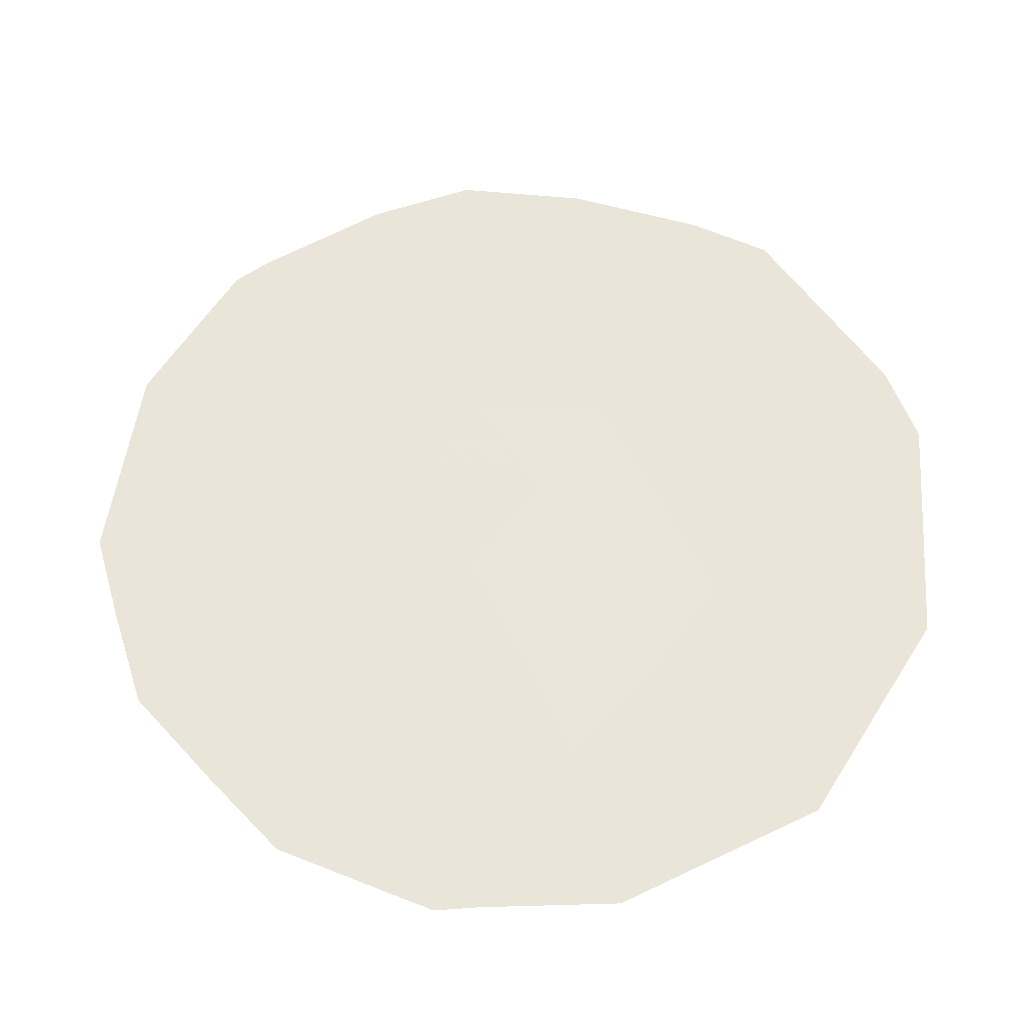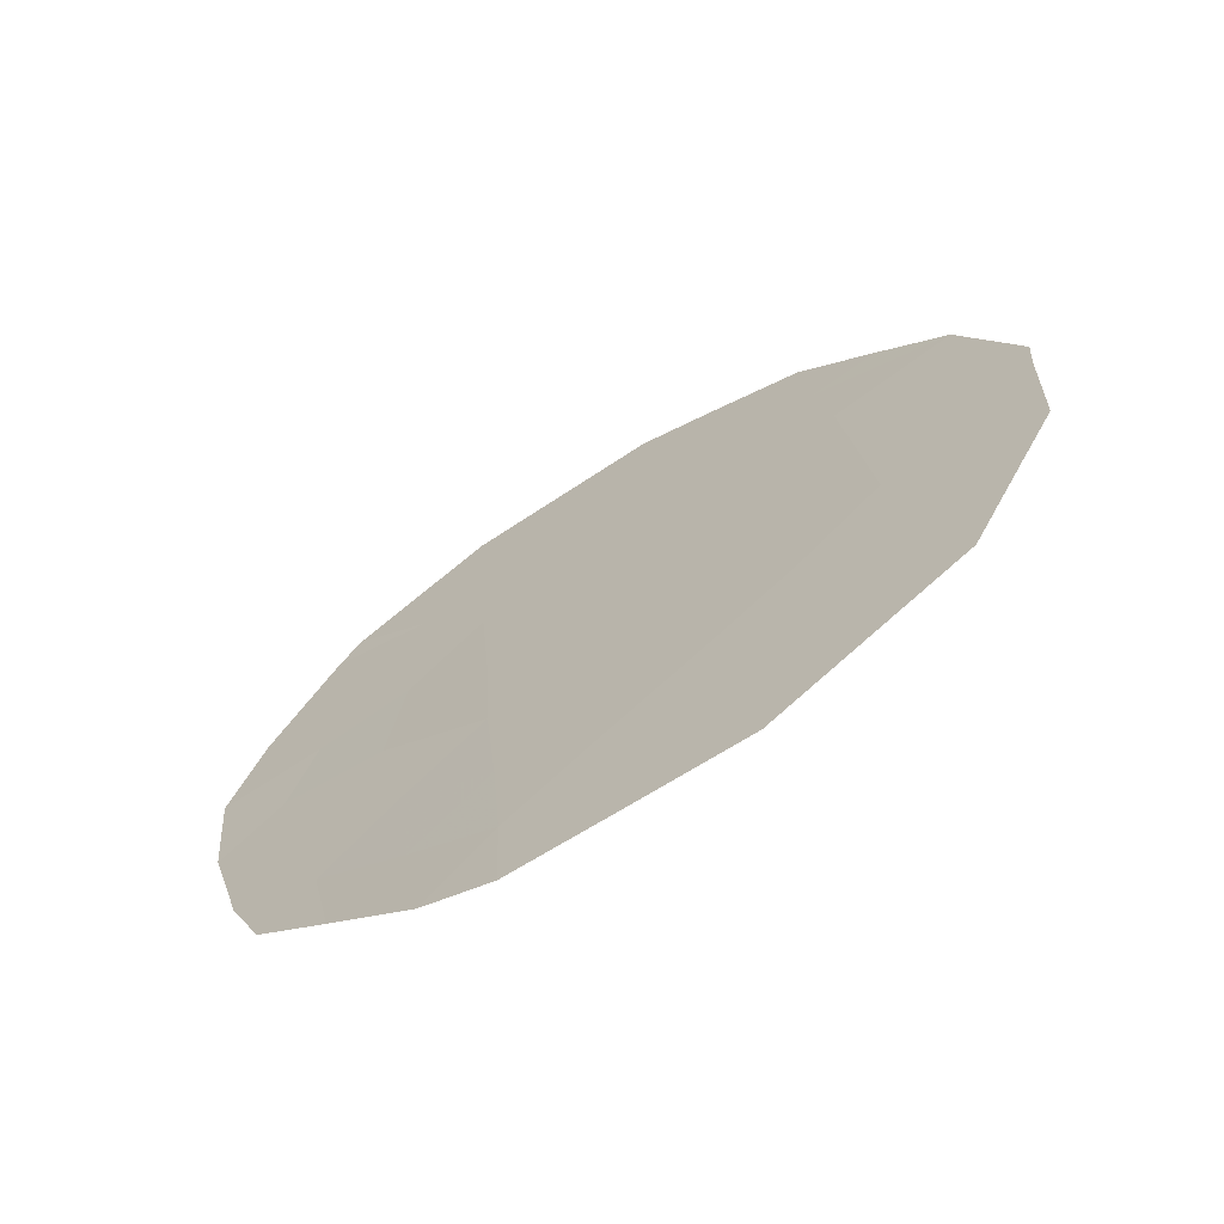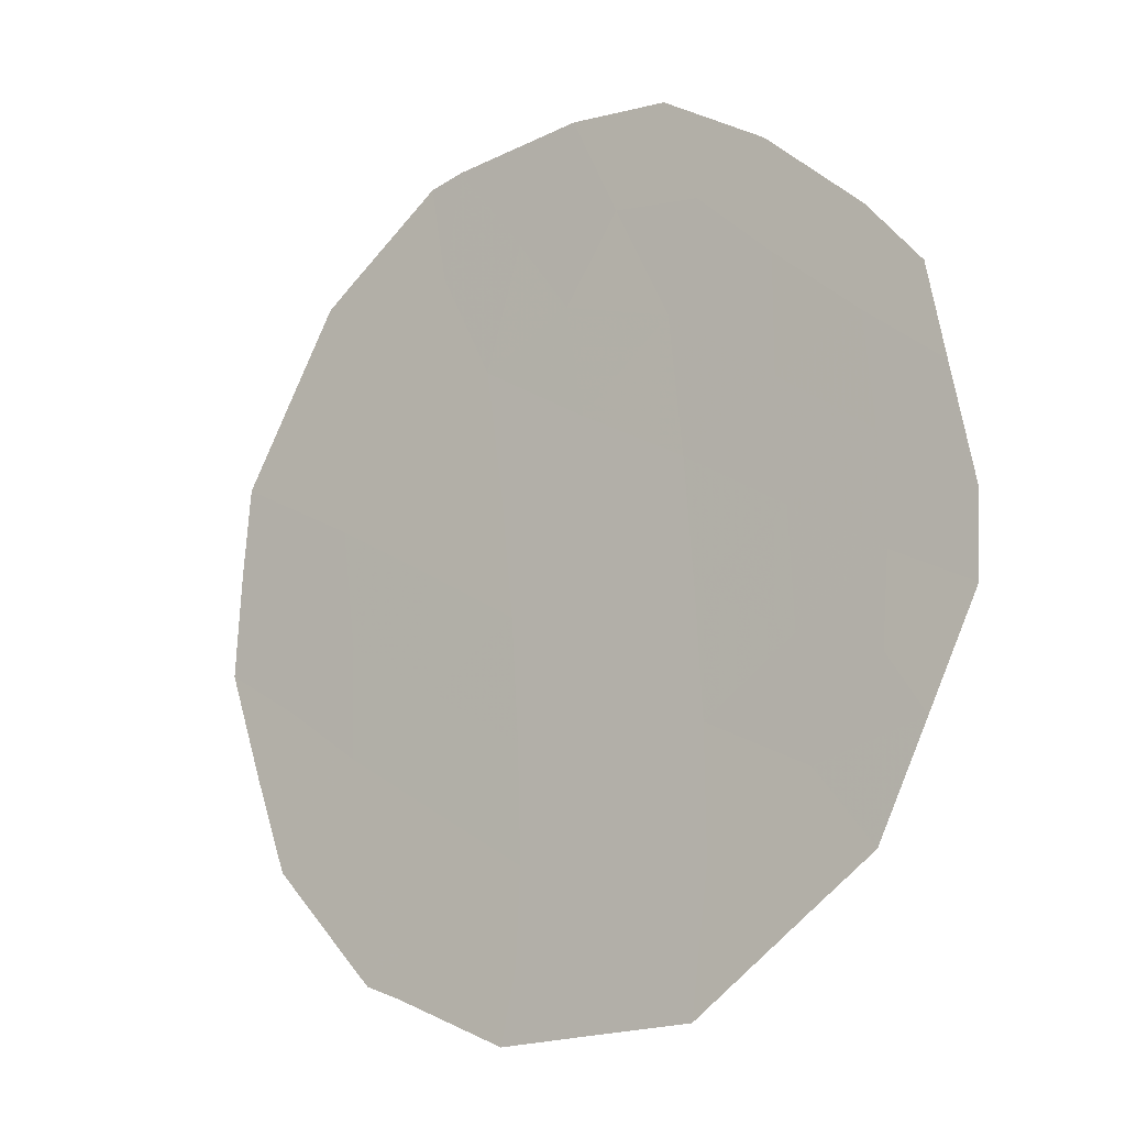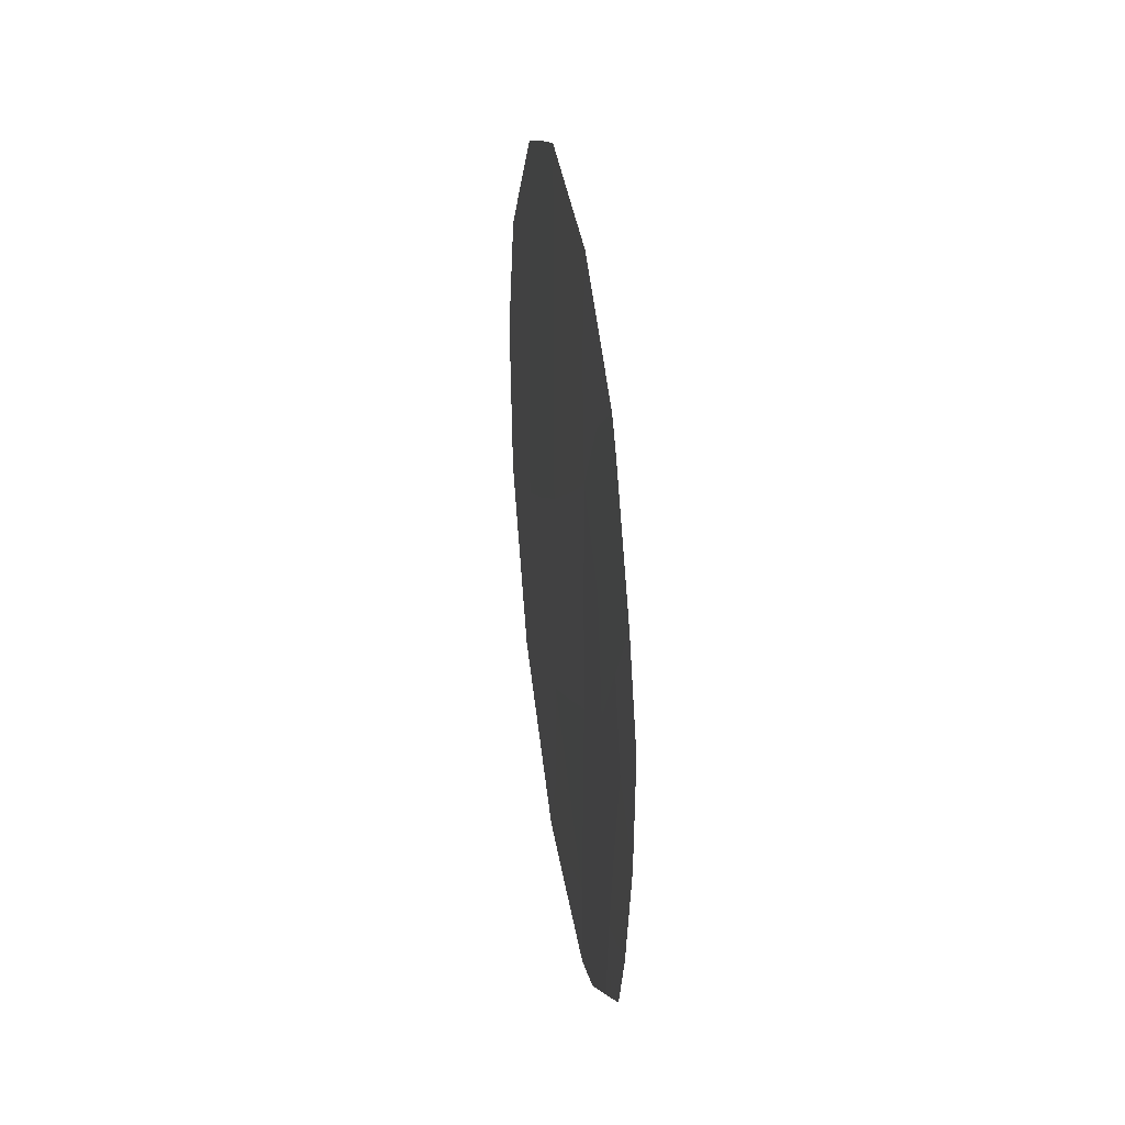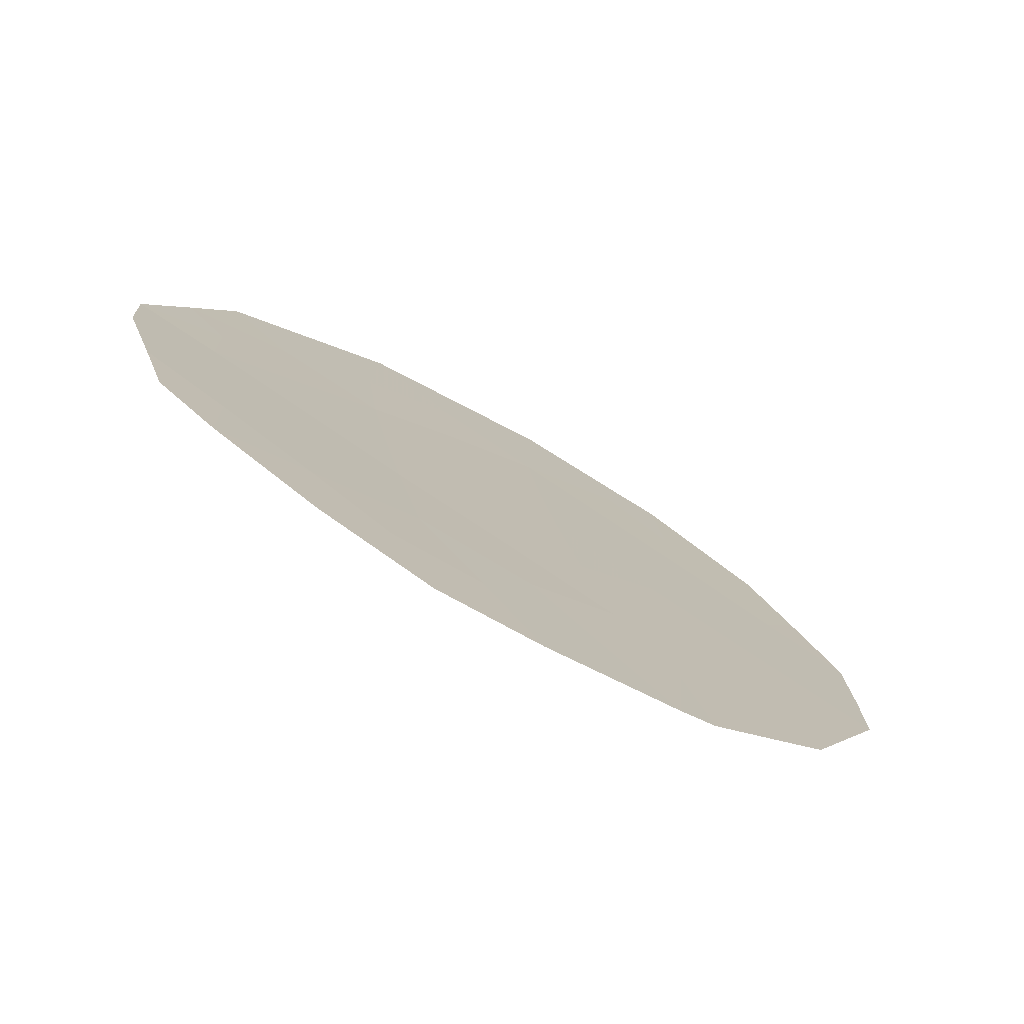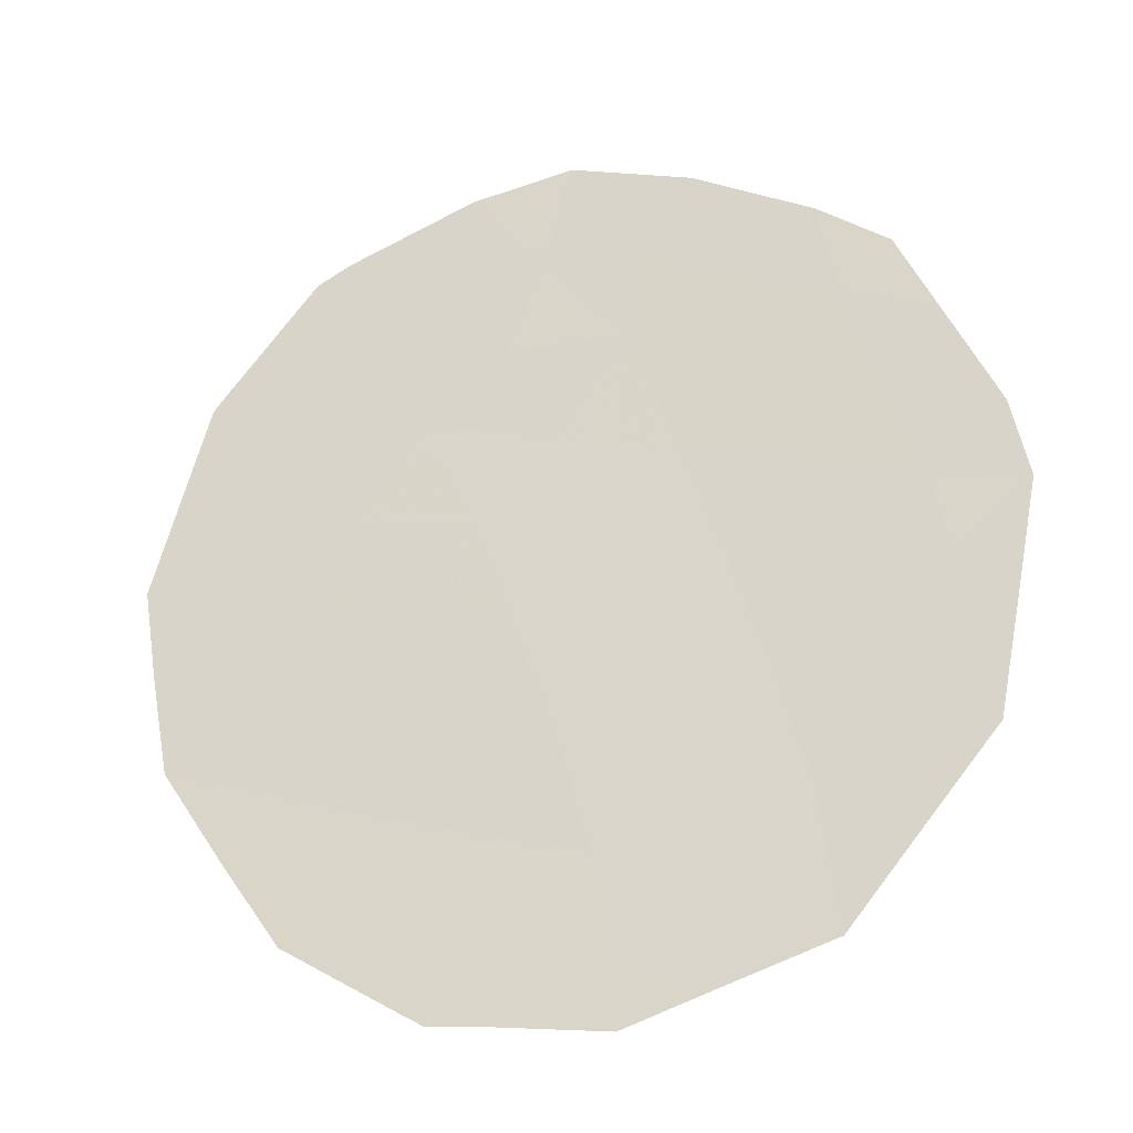
<metadata>
{"format":"obj","ext":"obj","renderer":"f3d","projection":"perspective","resolution":1024,"background":"white","views":[{"elev":-6.3,"azim":-87.0,"up":"+Z"},{"elev":-67.2,"azim":149.7,"up":"+Y"},{"elev":22.3,"azim":-47.0,"up":"+Z"},{"elev":29.3,"azim":20.0,"up":"+Y"},{"elev":70.5,"azim":124.4,"up":"+Z"},{"elev":2.2,"azim":-71.7,"up":"+Z"}]}
</metadata>
<code>
v -83.48 9.384 82.97
v -83.54 7.058 82.78
v -84.38 8.231 81.24
v -84.32 10.42 81.42
v -85.27 7.295 79.53
v -82.7 8.572 84.43
v -84.46 6.018 81
v -83.62 4.905 82.57
v -82.83 5.837 84.13
v -85.98 8.053 78.23
v -85.95 6.876 78.26
v -82.28 7.308 85.2
v -82.23 8.455 85.32
v -82.44 6.135 84.87
v -82.59 5.422 84.57
v -85.95 8.685 78.29
v -85.75 9.81 78.7
v -85.52 5.192 79.03
v -82.71 10.46 84.45
v -82.81 10.74 84.27
v -84.3 11.73 81.47
v -83.44 11.5 83.1
v -86 8.441 78.2
v -83.31 4.315 83.16
v -84.65 4.127 80.63
v -84.14 4.083 81.59
v -82.39 9.359 85.03
v -85.08 11.17 79.98
v -83.63 4.044 82.53
v -83.52 10.52 82.92
v -85.69 8.069 78.76
v -85.64 6.999 78.84
v -84.88 6.622 80.23
v -82.57 7.775 84.66
v -82.7 6.856 84.39
v -84.79 8.832 80.47
v -84.75 9.865 80.58
v -84.35 9.323 81.33
v -83.92 9.878 82.16
v -83.94 8.769 82.08
v -84.83 7.738 80.38
v -84.42 7.123 81.12
v -83.97 7.645 81.99
v -84 6.524 81.89
v -84.02 5.458 81.82
v -83.59 5.924 82.66
v -85.23 8.366 79.64
v -83.87 11.61 82.29
v -83.89 10.94 82.24
v -83.13 8.754 83.62
v -83.23 5.342 83.34
v -82.92 4.923 83.93
v -84.46 4.921 80.99
v -85.01 4.568 79.97
v -83.98 4.639 81.9
v -83.04 7.672 83.75
v -83.15 6.433 83.52
v -82.94 9.502 84
v -83.52 8.213 82.85
v -85.76 6.16 78.59
v -84.71 10.82 80.69
v -84.67 11.47 80.77
v -85.11 10.3 79.9
v -85.43 10.46 79.3
v -83.34 11.38 83.28
v -84.94 5.547 80.09
v -85.34 6.195 79.38
v -85.56 8.859 79.03
v -83.16 10.23 83.59
v -85.18 9.446 79.75
f 6 13 34
f 35 34 12
f 9 35 14
f 36 37 38
f 38 39 40
f 33 41 42
f 43 44 42
f 45 44 46
f 9 15 52
f 70 68 17
f 41 47 36
f 69 20 19
f 22 49 48
f 31 10 23
f 31 68 47
f 66 53 54
f 45 55 53
f 56 35 57
f 57 51 46
f 6 27 13
f 6 58 27
f 50 56 59
f 67 60 32
f 39 49 30
f 59 43 40
f 61 28 62
f 37 63 61
f 9 14 15
f 28 63 64
f 68 31 23
f 8 24 29
f 69 30 65
f 31 5 32
f 10 32 11
f 31 32 10
f 5 33 67
f 34 13 12
f 9 57 35
f 35 56 34
f 35 12 14
f 3 36 38
f 36 70 37
f 38 37 4
f 3 38 40
f 38 4 39
f 40 39 1
f 7 33 42
f 33 5 41
f 42 41 3
f 3 43 42
f 43 2 44
f 42 44 7
f 8 45 46
f 45 7 44
f 46 44 2
f 23 16 68
f 68 16 17
f 3 41 36
f 41 5 47
f 4 21 49
f 48 49 21
f 5 31 47
f 6 50 58
f 52 51 9
f 8 51 24
f 52 24 51
f 54 53 25
f 67 66 18
f 54 18 66
f 7 45 53
f 45 8 55
f 53 55 26
f 25 53 26
f 2 56 57
f 56 6 34
f 2 57 46
f 57 9 51
f 46 51 8
f 19 58 69
f 58 19 27
f 1 50 59
f 50 6 56
f 59 56 2
f 5 67 32
f 67 18 60
f 32 60 11
f 1 39 30
f 39 4 49
f 30 49 22
f 65 30 22
f 1 59 40
f 59 2 43
f 40 43 3
f 4 61 21
f 62 21 61
f 4 37 61
f 37 70 63
f 61 63 28
f 8 29 55
f 26 55 29
f 65 20 69
f 33 7 66
f 66 7 53
f 67 33 66
f 69 1 30
f 50 1 58
f 69 58 1
f 17 63 70
f 36 47 70
f 68 70 47
f 64 63 17

</code>
